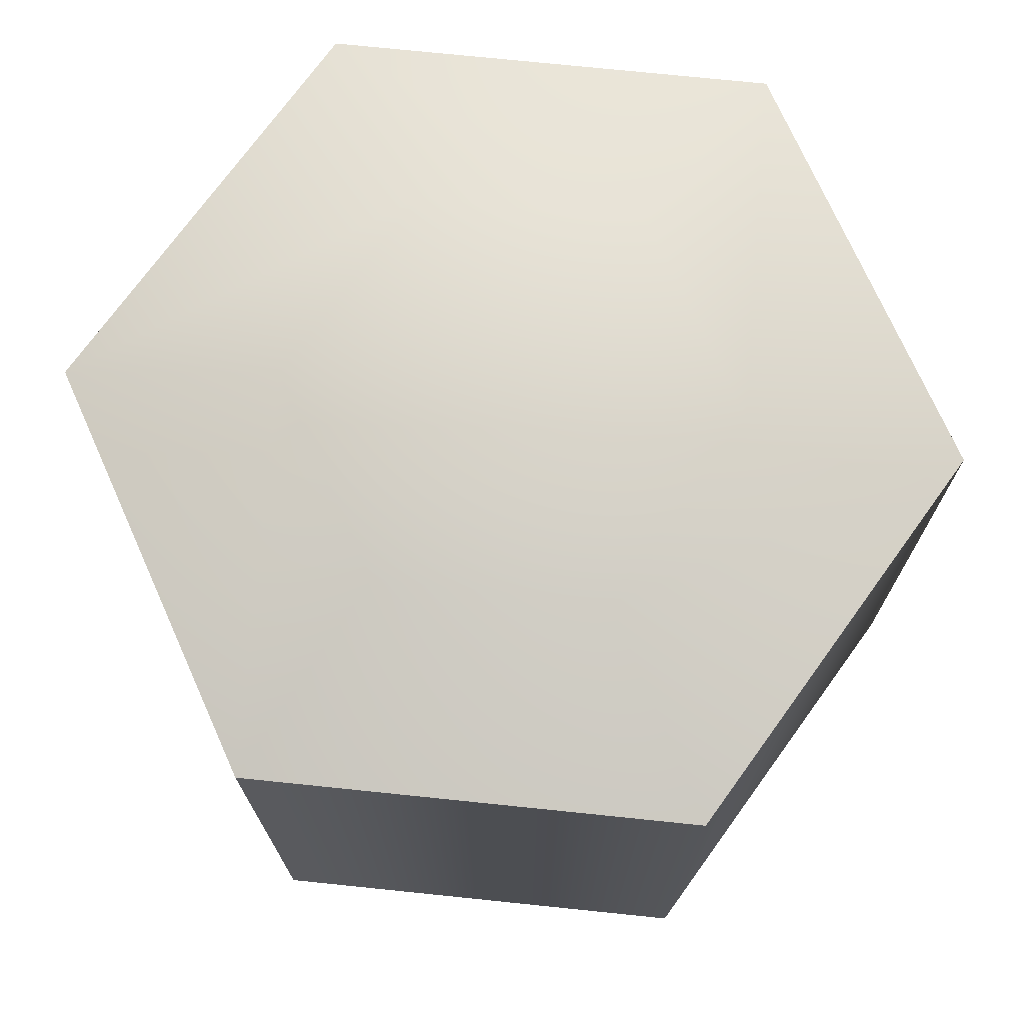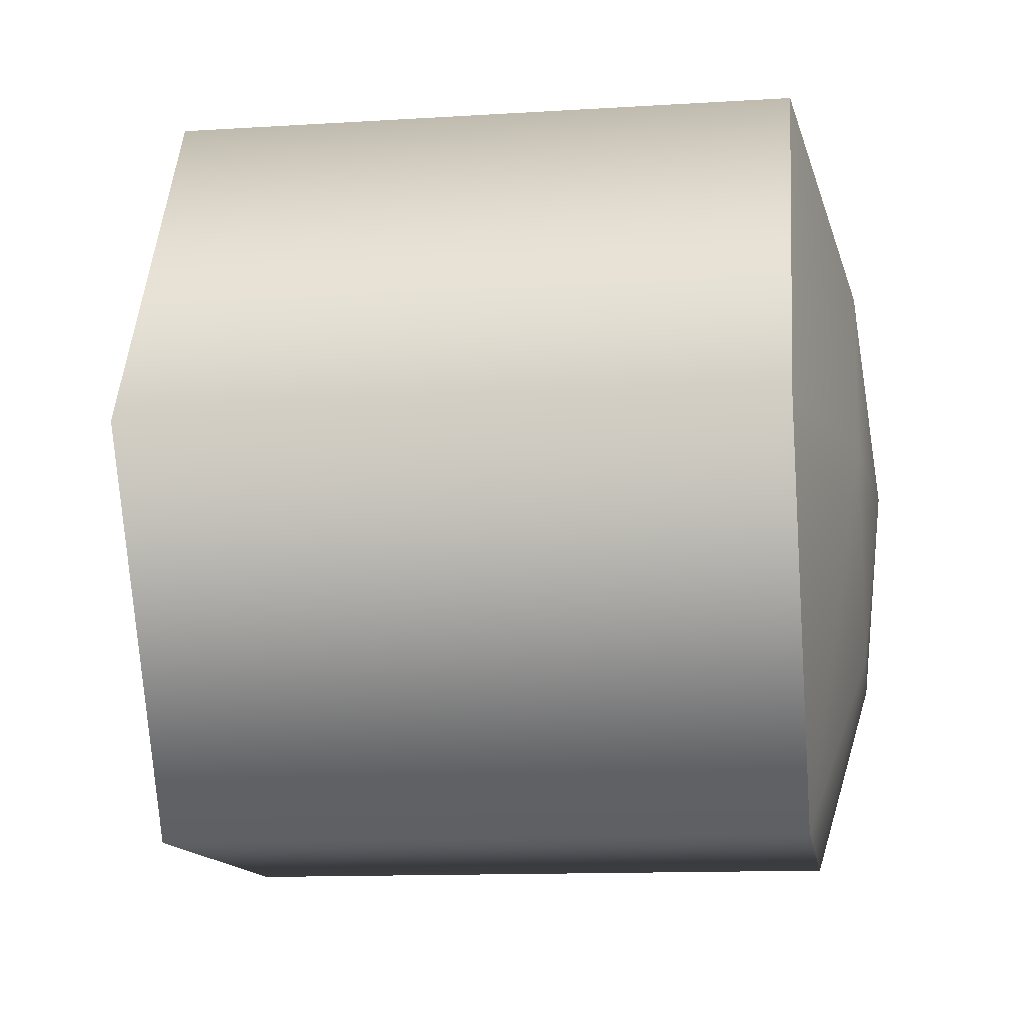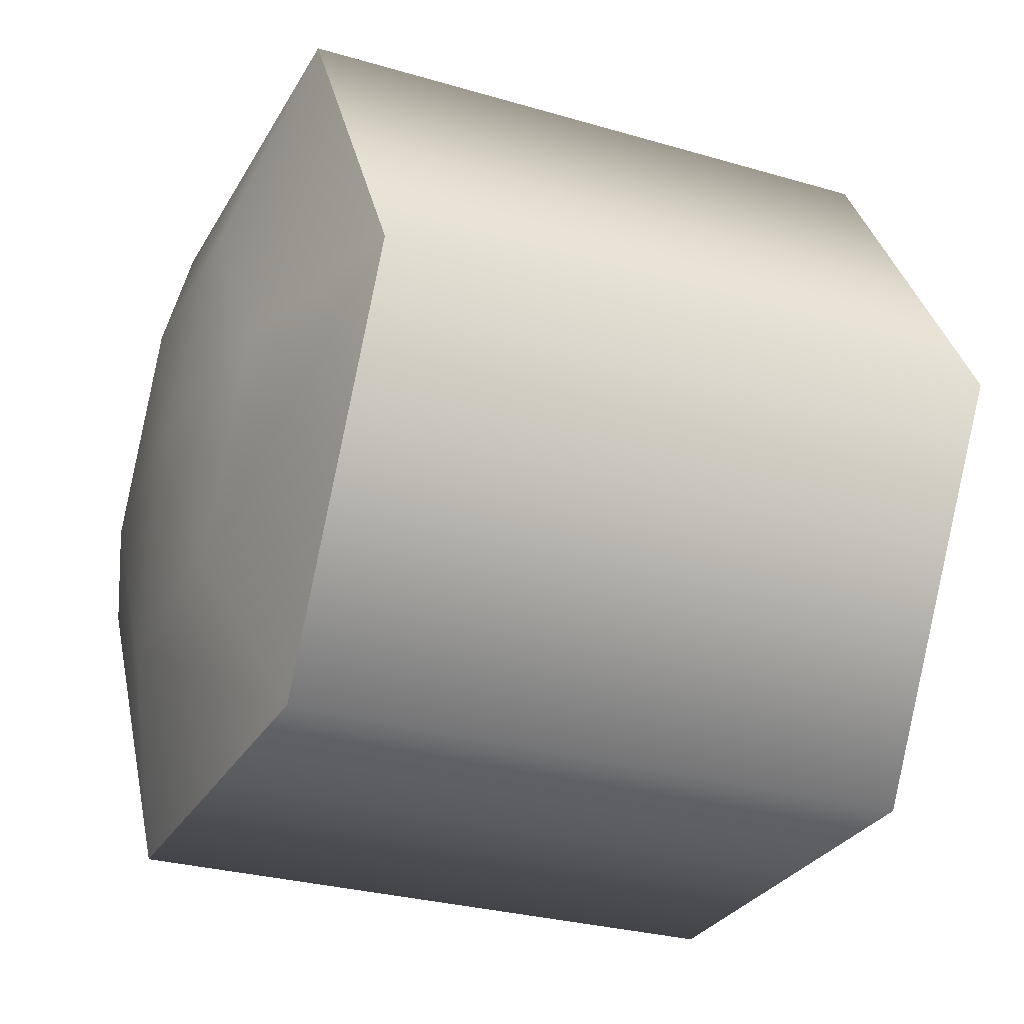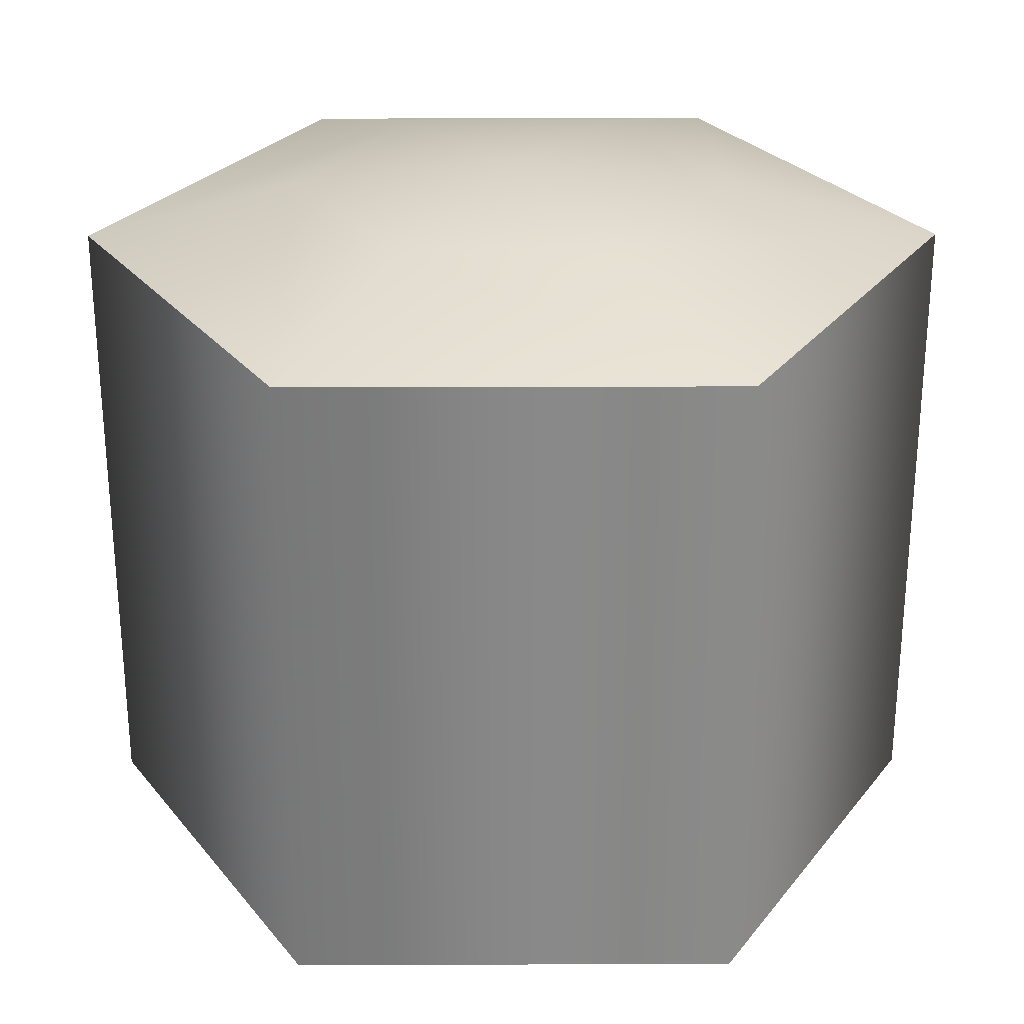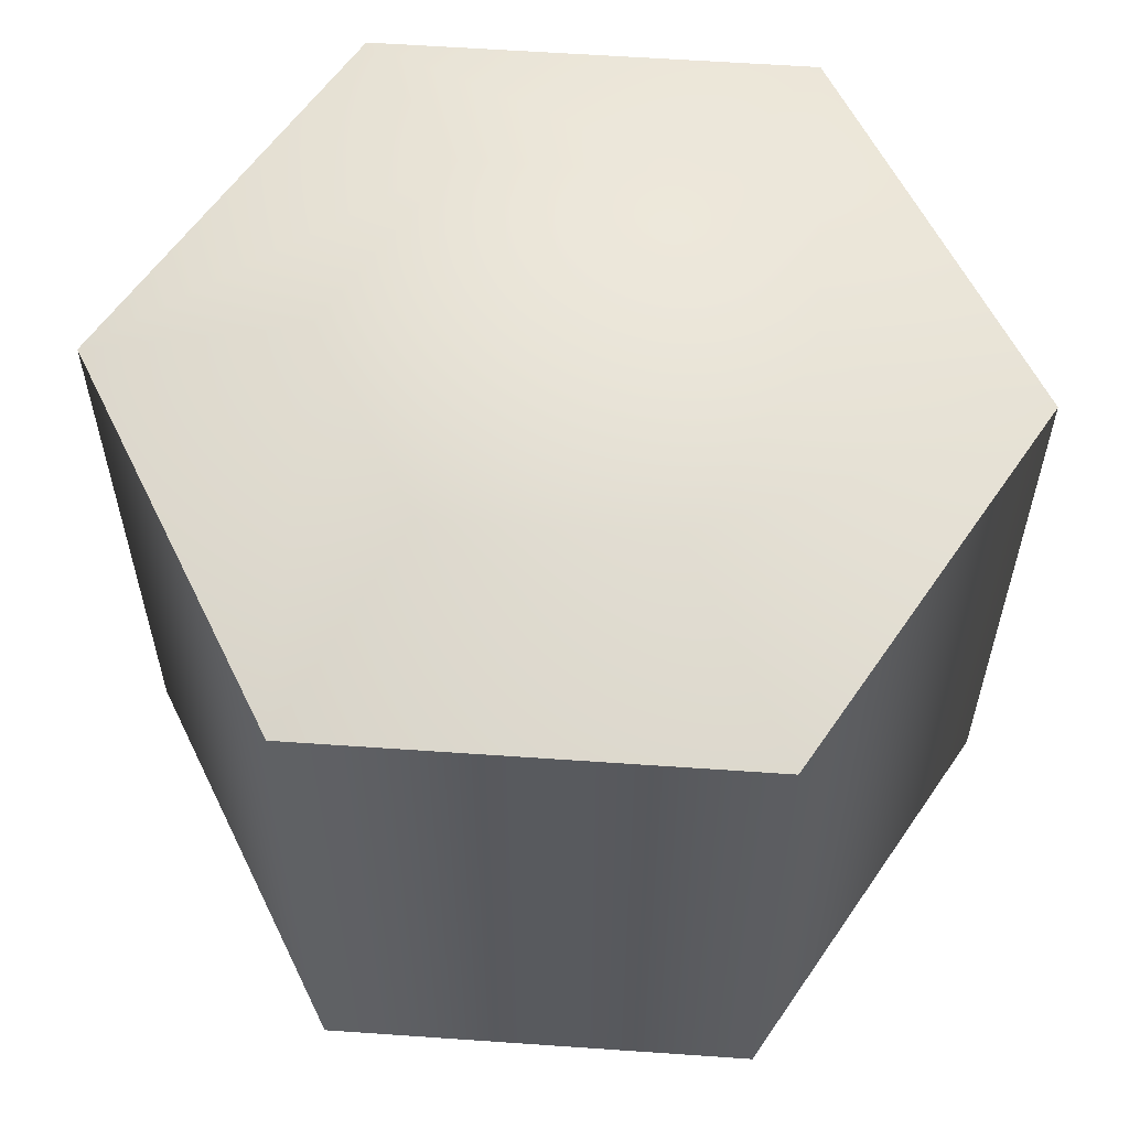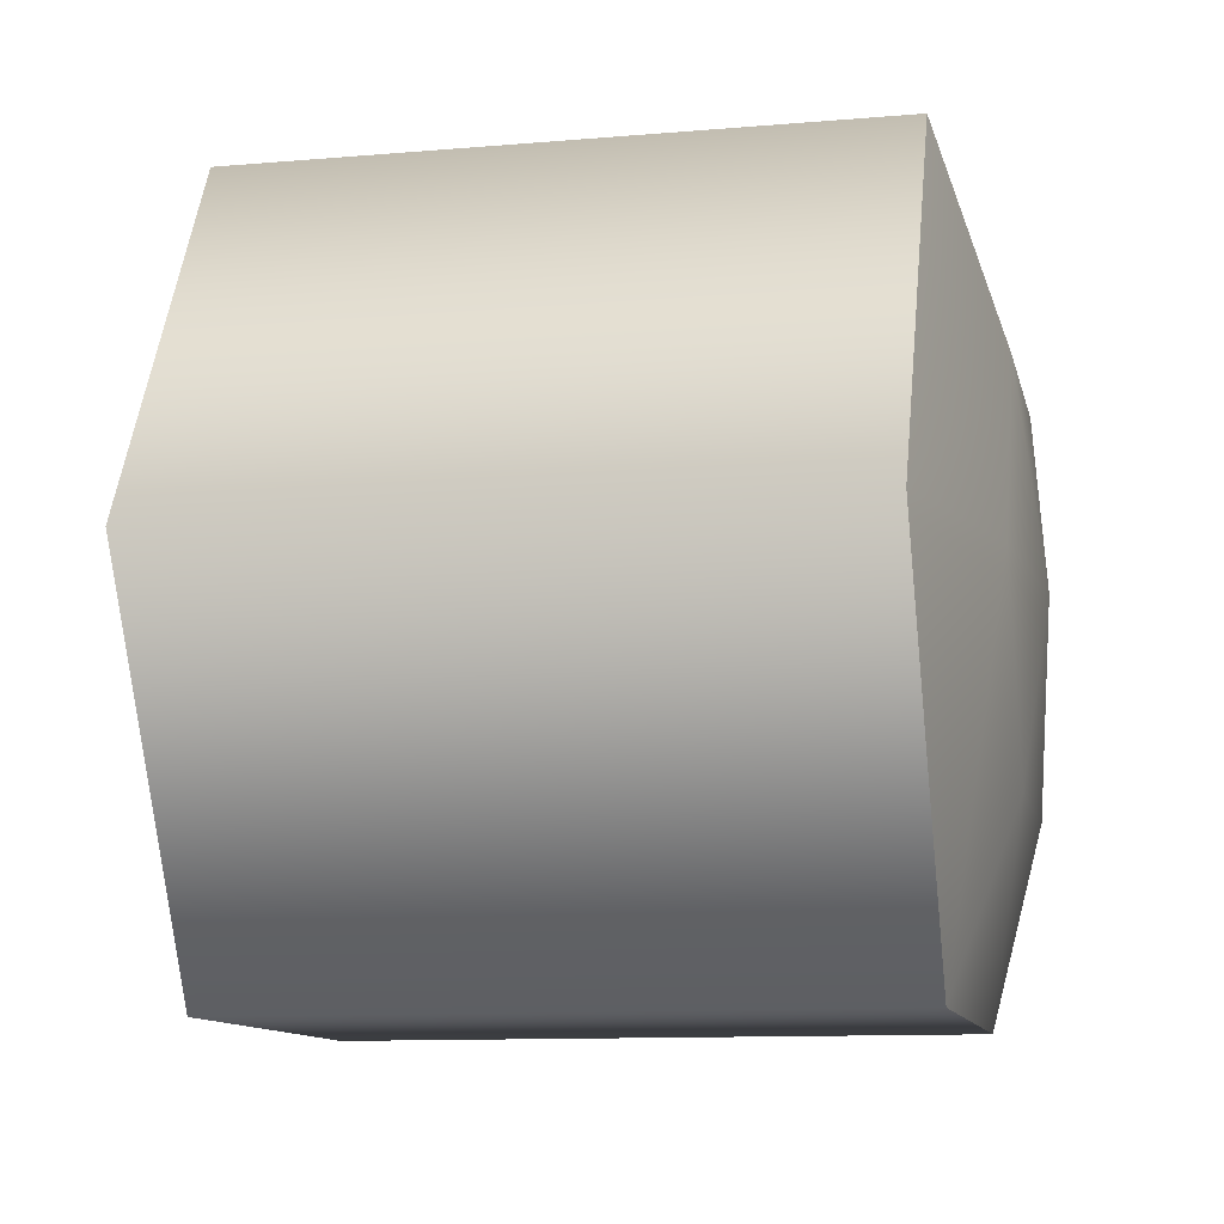
<metadata>
{"format":"obj","ext":"obj","renderer":"f3d","projection":"perspective","resolution":1024,"background":"white","views":[{"elev":73.2,"azim":-174.1,"up":"+Y"},{"elev":-12.9,"azim":-81.8,"up":"+Z"},{"elev":-28.4,"azim":-114.0,"up":"+Z"},{"elev":27.3,"azim":-60.3,"up":"+Y"},{"elev":59.0,"azim":4.1,"up":"+Y"},{"elev":-11.0,"azim":102.1,"up":"+Z"}]}
</metadata>
<code>
v  0 95.37 -0
v  26.48 93.02 -0
v  13.24 93.02 -22.93
v  -13.24 93.02 -22.93
v  -26.48 93.02 0
v  -13.24 93.02 22.93
v  13.24 93.02 22.93
v  52.13 86.04 -0
v  26.06 86.04 -45.14
v  -26.06 86.04 -45.14
v  -52.13 86.04 0
v  -26.06 86.04 45.14
v  26.06 86.04 45.14
v  52.13 9.329 -0
v  26.06 9.329 -45.14
v  -26.06 9.329 -45.14
v  -52.13 9.329 0
v  -26.06 9.329 45.14
v  26.06 9.329 45.14
v  26.48 2.351 -0
v  13.24 2.351 -22.93
v  -13.24 2.351 -22.93
v  -26.48 2.351 0
v  -13.24 2.351 22.93
v  13.24 2.351 22.93
v  0 0 -0
g OilTank01
f 1 2 3
f 1 3 4
f 1 4 5
f 1 5 6
f 1 6 7
f 1 7 2
f 2 8 9 3
f 3 9 10 4
f 4 10 11 5
f 5 11 12 6
f 6 12 13 7
f 7 13 8 2
f 8 14 15 9
f 9 15 16 10
f 10 16 17 11
f 11 17 18 12
f 12 18 19 13
f 13 19 14 8
f 14 20 21 15
f 15 21 22 16
f 16 22 23 17
f 17 23 24 18
f 18 24 25 19
f 19 25 20 14
f 20 26 21
f 21 26 22
f 22 26 23
f 23 26 24
f 24 26 25
f 25 26 20

</code>
